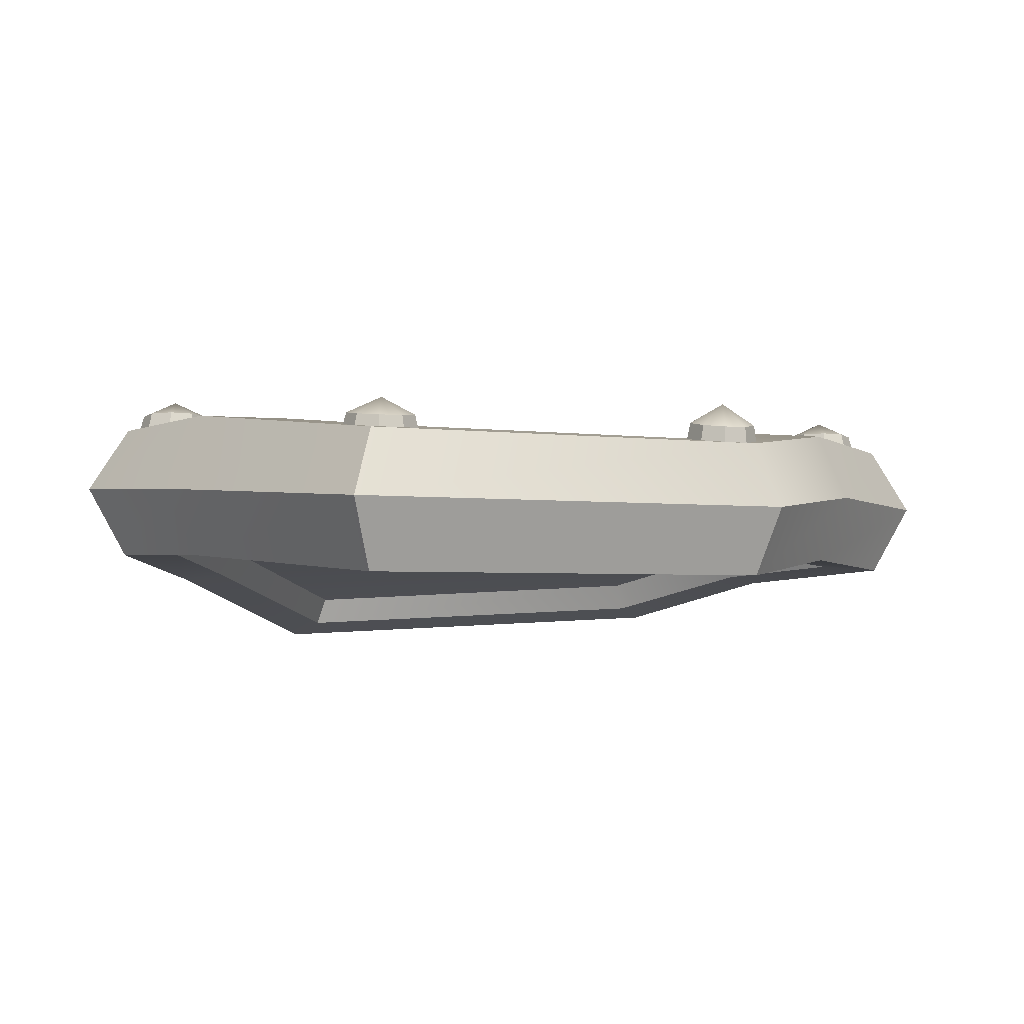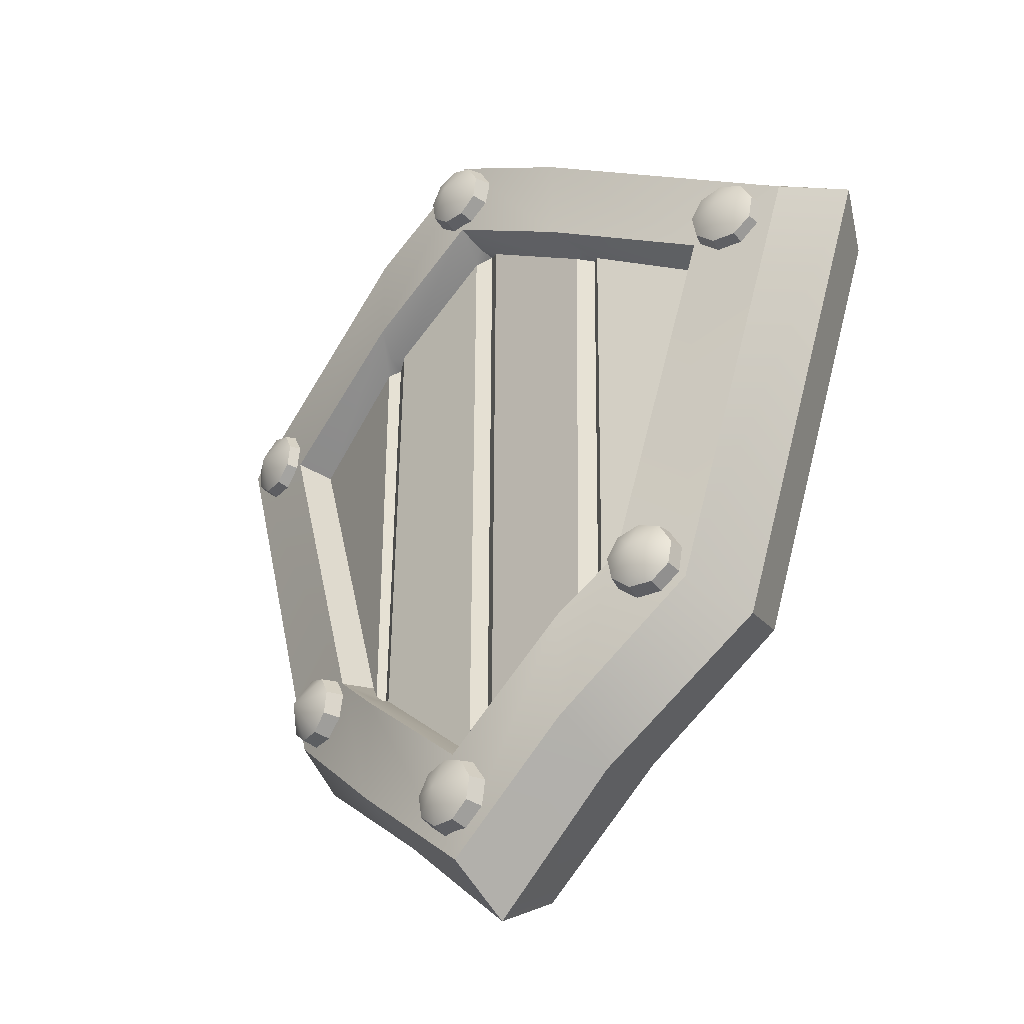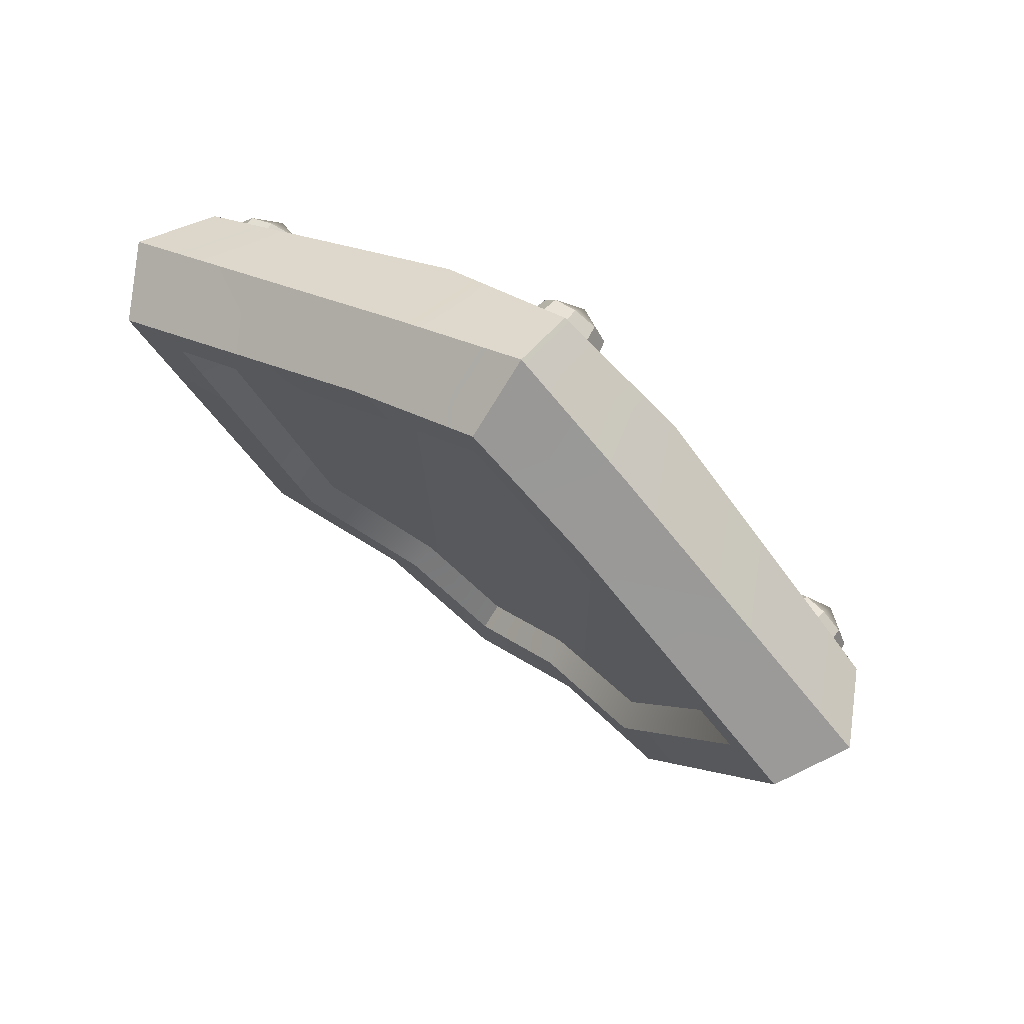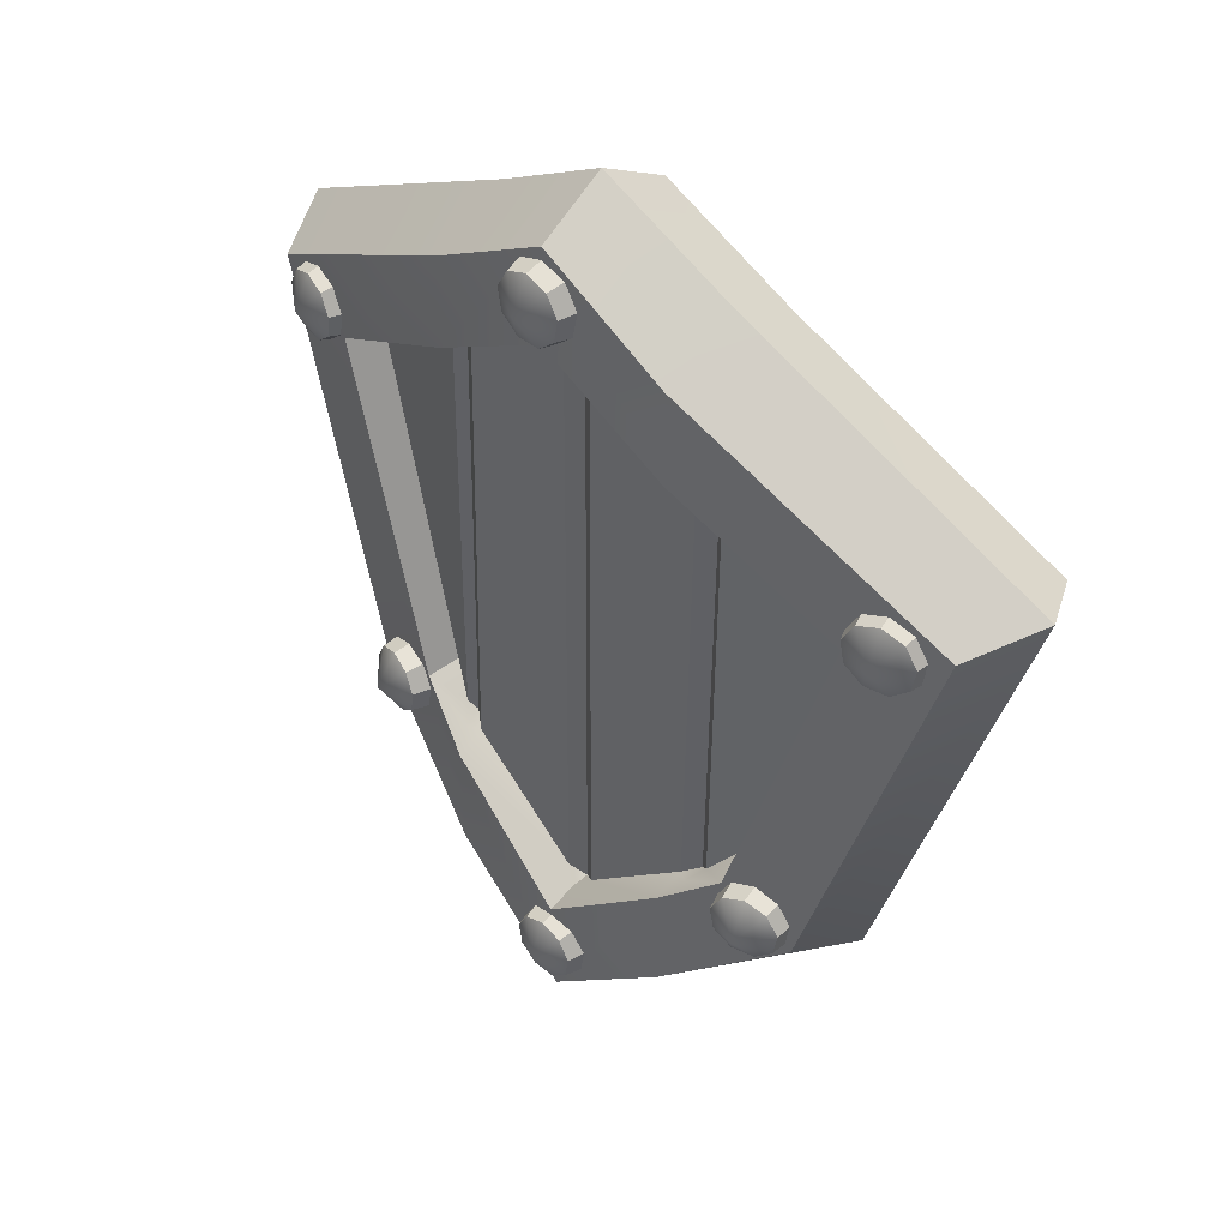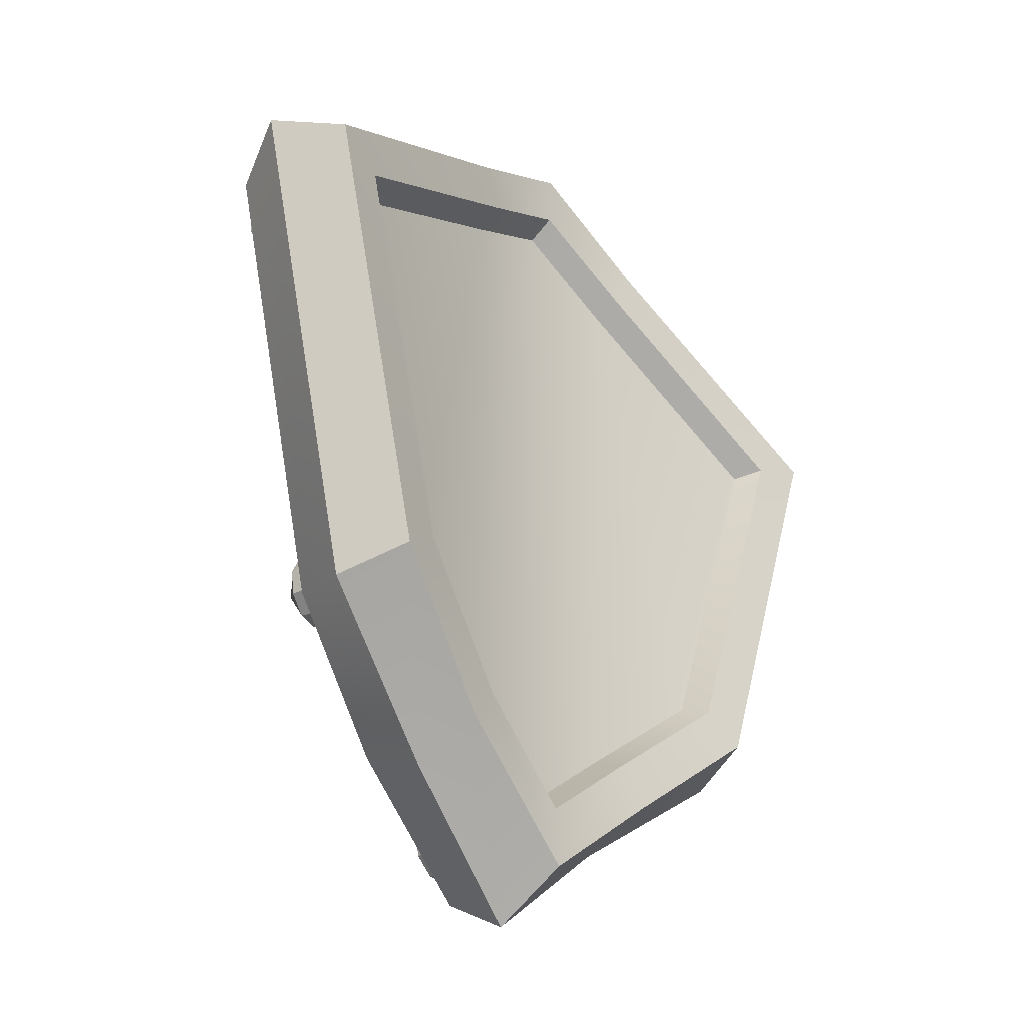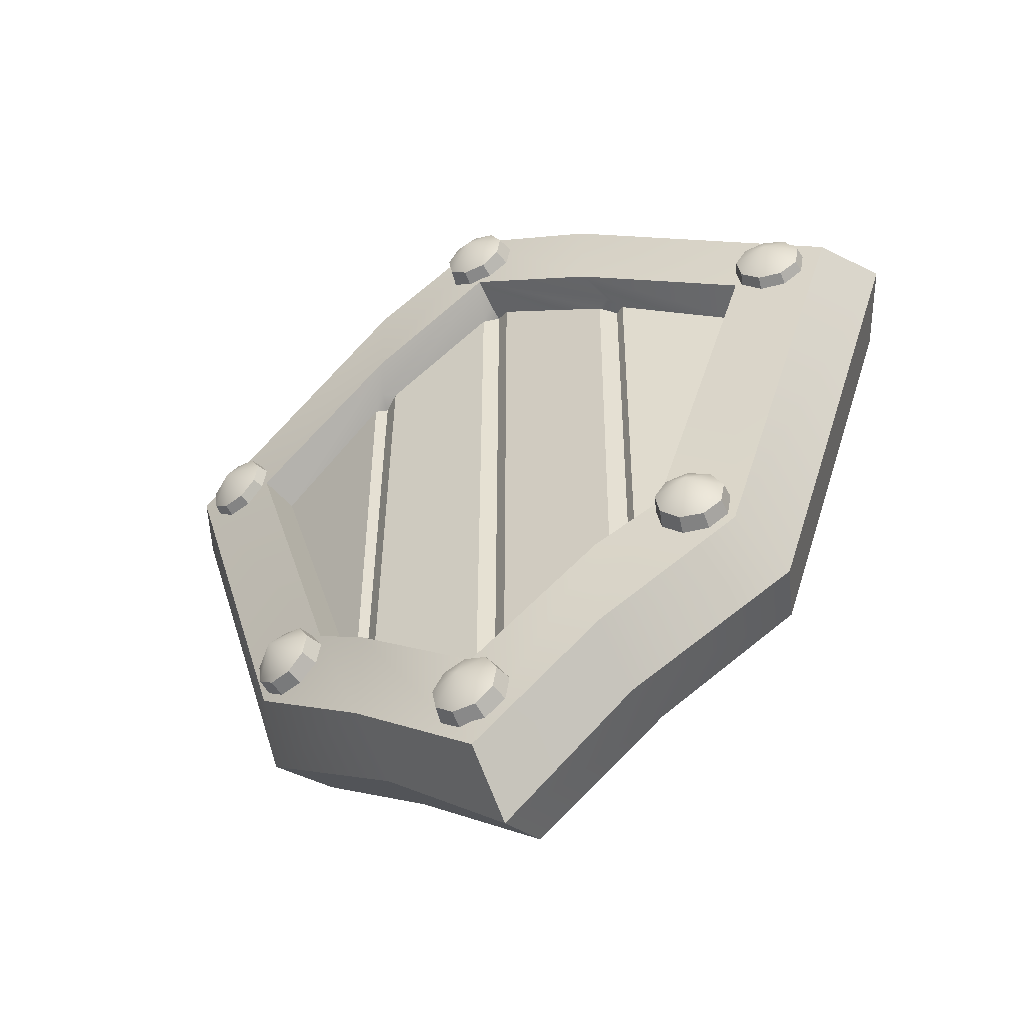
<metadata>
{"format":"obj","ext":"obj","renderer":"f3d","projection":"perspective","resolution":1024,"background":"white","views":[{"elev":-7.6,"azim":-100.6,"up":"+Z"},{"elev":-33.3,"azim":42.5,"up":"+Y"},{"elev":75.0,"azim":-143.6,"up":"+Y"},{"elev":41.9,"azim":44.6,"up":"+Y"},{"elev":-33.9,"azim":129.9,"up":"+Y"},{"elev":-52.0,"azim":27.1,"up":"+Y"}]}
</metadata>
<code>
o shield_uncommon_Cube.3216
v -0.1678 -0.184 0.0348
v -0.2599 0.1132 0.02277
v -0.253 -0.2436 -0.04015
v -0.3783 0.1612 -0.05699
v 0.08372 -0.282 -0.04584
v 0.08981 0.2276 -0.05371
v 0.08763 -0.2937 -0.06885
v -9e-06 -0.4592 -0.004492
v -1e-05 0.3767 -0.004492
v 0.094 0.2397 -0.0771
v -9e-06 -0.3262 0.05889
v -0.1145 0.1942 0.05118
v -0.1145 -0.2297 0.05118
v -9e-06 0.341 -0.06825
v -0.296 0.1244 -0.1069
v -0.1951 -0.201 -0.09413
v 0.231 -0.2253 -0.1008
v -0.1145 0.2763 -0.07982
v 0.3454 0.1442 -0.1162
v -0.1145 -0.3259 -0.07213
v -9e-06 0.2929 -0.06618
v -0.231 -0.2257 0.02138
v -0.3454 0.1438 0.006001
v 0.01324 -0.3067 0.0242
v -9e-06 0.2495 0.01273
v -0.1145 0.2759 0.05118
v -9e-06 0.2499 0.03058
v 0.01323 0.2416 0.0214
v -9e-06 -0.4225 0.05393
v -0.1145 -0.3263 0.05005
v -1e-05 0.3406 0.05393
v -0.1145 0.3088 -0.01835
v -0.1145 -0.3536 -0.009923
v 0.1297 -0.2103 0.01447
v 0.1261 -0.2155 0.03183
v -0.1609 -0.1778 0.001043
v -0.2492 0.1072 -0.01049
v 0.1377 -0.2025 0.01912
v 0.1158 -0.218 0.02493
v -0.1394 0.1697 0.01579
v -0.1158 0.1801 0.01825
v -0.1266 0.1793 0.02554
v -0.1302 0.1749 0.008637
v 0.1301 0.1749 0.008637
v 0.1266 0.1793 0.02554
v 0.1158 0.1801 0.01825
v 0.1394 0.1697 0.01579
v 0.2492 0.1072 -0.01049
v 0.1609 -0.1778 0.001043
v 0.1144 -0.3536 -0.009923
v 0.1144 0.3088 -0.01835
v -0.1158 -0.218 0.02493
v -0.1377 -0.2025 0.01912
v -0.1261 -0.2155 0.03183
v -0.1297 -0.2103 0.01447
v -0.01325 0.2416 0.0214
v 0.1144 -0.3263 0.05005
v -0.01325 -0.3067 0.0242
v -9e-06 -0.3173 0.03306
v -9e-06 -0.3169 0.01539
v -0.3454 0.1442 -0.1162
v -0.231 -0.2253 -0.1008
v -0.09402 0.2397 -0.0771
v 0.1144 0.2759 0.05118
v 0.3454 0.1438 0.006001
v -9e-06 -0.4221 -0.06825
v -0.08765 -0.2937 -0.06885
v 0.231 -0.2257 0.02138
v -0.08983 0.2276 -0.05371
v -0.08374 -0.282 -0.04584
v -9e-06 -0.3673 -0.0655
v -1e-05 0.2785 -0.04328
v -9e-06 -0.3523 -0.04263
v -0.2828 0.1174 -0.08219
v -0.1864 -0.1934 -0.06999
v 0.1144 -0.3259 -0.07213
v 0.1144 0.2763 -0.07982
v 0.1951 -0.201 -0.09413
v 0.296 0.1244 -0.1069
v -9e-06 0.2589 0.05631
v 0.1144 -0.2297 0.05118
v 0.1144 0.1942 0.05118
v 0.3783 0.1612 -0.05699
v 0.253 -0.2436 -0.04015
v 0.2599 0.1132 0.02277
v 0.1678 -0.184 0.0348
v -1e-05 0.332 0.0438
v -1e-05 0.3256 0.06857
v 0.0235 0.3235 0.0438
v 0.01938 0.3186 0.06857
v 0.03601 0.3018 0.0438
v 0.0297 0.3007 0.06857
v 0.03166 0.2772 0.0438
v 0.02612 0.2804 0.06857
v 0.0125 0.2611 0.0438
v 0.01031 0.2671 0.06857
v -0.01252 0.2611 0.0438
v -0.01033 0.2671 0.06857
v -0.03168 0.2772 0.0438
v -0.02614 0.2804 0.06857
v -0.03603 0.3018 0.0438
v -0.02972 0.3007 0.06857
v -0.02352 0.3235 0.0438
v -0.0194 0.3186 0.06857
v -1e-05 0.2955 0.08295
v -1e-05 -0.3288 0.0438
v -1e-05 -0.3352 0.06857
v 0.0235 -0.3374 0.0438
v 0.01938 -0.3423 0.06857
v 0.03601 -0.3591 0.0438
v 0.0297 -0.3602 0.06857
v 0.03166 -0.3837 0.0438
v 0.02612 -0.3805 0.06857
v 0.0125 -0.3998 0.0438
v 0.01031 -0.3938 0.06857
v -0.01252 -0.3998 0.0438
v -0.01033 -0.3938 0.06857
v -0.03168 -0.3837 0.0438
v -0.02614 -0.3805 0.06857
v -0.03603 -0.3591 0.0438
v -0.02972 -0.3602 0.06857
v -0.02352 -0.3374 0.0438
v -0.0194 -0.3423 0.06857
v -1e-05 -0.3654 0.08295
v -0.1938 -0.1663 0.006944
v -0.2005 -0.1727 0.04385
v -0.1709 -0.1749 0.01275
v -0.1815 -0.1798 0.04863
v -0.1586 -0.1965 0.01583
v -0.1714 -0.1976 0.05118
v -0.1629 -0.2212 0.01476
v -0.1749 -0.218 0.05029
v -0.1816 -0.2372 0.01003
v -0.1904 -0.2312 0.04639
v -0.2061 -0.2372 0.003858
v -0.2105 -0.2312 0.0413
v -0.2248 -0.2212 -0.000872
v -0.226 -0.218 0.0374
v -0.2291 -0.1965 -0.001944
v -0.2295 -0.1976 0.03651
v -0.2168 -0.1749 0.001143
v -0.2194 -0.1798 0.03906
v -0.2043 -0.2029 0.06193
v 0.1864 -0.1934 -0.06999
v 0.2828 0.1174 -0.08219
v -0.2918 0.1657 0.001889
v -0.2955 0.1593 0.02629
v -0.2687 0.1571 0.006734
v -0.2764 0.1522 0.03028
v -0.2564 0.1354 0.009312
v -0.2662 0.1343 0.03241
v -0.2607 0.1108 0.008417
v -0.2697 0.114 0.03167
v -0.2795 0.09473 0.004467
v -0.2853 0.1007 0.02841
v -0.3042 0.09473 -0.000689
v -0.3056 0.1007 0.02416
v -0.323 0.1108 -0.004639
v -0.3212 0.114 0.0209
v -0.3273 0.1354 -0.005535
v -0.3247 0.1343 0.02016
v -0.315 0.1571 -0.002956
v -0.3146 0.1522 0.02229
v -0.2976 0.1291 0.04045
v 0.1938 -0.1663 0.006945
v 0.2004 -0.1727 0.04385
v 0.2168 -0.1749 0.001143
v 0.2194 -0.1798 0.03906
v 0.2291 -0.1965 -0.001944
v 0.2295 -0.1976 0.03651
v 0.2248 -0.2212 -0.000871
v 0.226 -0.218 0.0374
v 0.2061 -0.2372 0.003858
v 0.2105 -0.2312 0.0413
v 0.1816 -0.2372 0.01003
v 0.1903 -0.2312 0.04639
v 0.1628 -0.2212 0.01476
v 0.1749 -0.218 0.05029
v 0.1586 -0.1965 0.01583
v 0.1714 -0.1976 0.05118
v 0.1708 -0.1749 0.01275
v 0.1815 -0.1798 0.04863
v 0.2043 -0.2029 0.06193
v 0.2918 0.1657 0.001889
v 0.2955 0.1593 0.02629
v 0.315 0.1571 -0.002956
v 0.3145 0.1522 0.02229
v 0.3273 0.1354 -0.005535
v 0.3247 0.1343 0.02016
v 0.323 0.1108 -0.004639
v 0.3212 0.114 0.0209
v 0.3041 0.09473 -0.000689
v 0.3056 0.1007 0.02416
v 0.2795 0.09473 0.004467
v 0.2853 0.1007 0.02841
v 0.2606 0.1108 0.008417
v 0.2697 0.114 0.03167
v 0.2564 0.1354 0.009312
v 0.2662 0.1343 0.03241
v 0.2687 0.1571 0.006734
v 0.2764 0.1522 0.03028
v 0.2976 0.1291 0.04045
f 51 77 14 9
f 7 5 144 78
f 12 2 37 40 42
f 1 13 54 53 36
f 33 8 29 30
f 86 81 57 68
f 71 67 70 73
f 32 9 14 18
f 34 35 38
f 22 23 4 3
f 39 35 34
f 81 11 29 57
f 3 33 30 22
f 16 15 74 75
f 33 3 62 20
f 12 80 31 26
f 4 32 18 61
f 78 17 76 7
f 10 77 19 79
f 3 4 61 62
f 13 11 59 58 52 54
f 8 33 20 66
f 13 30 29 11
f 19 83 84 17
f 21 14 77 10
f 2 12 26 23
f 26 31 9 32
f 47 45 44
f 49 86 85 48
f 65 83 51 64
f 79 145 6 10
f 1 2 23 22
f 68 65 85 86
f 23 26 32 4
f 1 22 30 13
f 40 43 42
f 43 41 42
f 64 51 9 31
f 81 35 39 24 59 11
f 82 64 31 80
f 52 55 54
f 55 53 54
f 56 25 27
f 84 68 57 50
f 60 58 59
f 2 1 36 37
f 83 19 77 51
f 80 12 42 41 56 27
f 7 76 66 71
f 63 15 61 18
f 67 71 66 20
f 44 45 46
f 16 67 20 62
f 28 27 25
f 21 63 18 14
f 68 84 83 65
f 15 16 62 61
f 86 49 38 35 81
f 50 57 29 8
f 63 21 72 69
f 71 73 5 7
f 15 63 69 74
f 80 27 28 46 45 82
f 67 16 75 70
f 60 59 24
f 19 17 78 79
f 144 145 79 78
f 82 45 47 48 85
f 8 66 76 50
f 85 65 64 82
f 10 6 72 21
f 50 76 17 84
f 87 88 90 89
f 89 90 92 91
f 91 92 94 93
f 93 94 96 95
f 95 96 98 97
f 97 98 100 99
f 99 100 102 101
f 96 94 105
f 101 102 104 103
f 103 104 88 87
f 87 89 91 93 95 97 99 101 103
f 90 88 105
f 94 92 105
f 92 90 105
f 88 104 105
f 104 102 105
f 102 100 105
f 100 98 105
f 98 96 105
f 106 107 109 108
f 108 109 111 110
f 110 111 113 112
f 112 113 115 114
f 114 115 117 116
f 116 117 119 118
f 118 119 121 120
f 115 113 124
f 120 121 123 122
f 122 123 107 106
f 106 108 110 112 114 116 118 120 122
f 109 107 124
f 113 111 124
f 111 109 124
f 107 123 124
f 123 121 124
f 121 119 124
f 119 117 124
f 117 115 124
f 125 126 128 127
f 127 128 130 129
f 129 130 132 131
f 131 132 134 133
f 133 134 136 135
f 135 136 138 137
f 137 138 140 139
f 134 132 143
f 139 140 142 141
f 141 142 126 125
f 125 127 129 131 133 135 137 139 141
f 128 126 143
f 132 130 143
f 130 128 143
f 126 142 143
f 142 140 143
f 140 138 143
f 138 136 143
f 136 134 143
f 146 147 149 148
f 148 149 151 150
f 150 151 153 152
f 152 153 155 154
f 154 155 157 156
f 156 157 159 158
f 158 159 161 160
f 155 153 164
f 160 161 163 162
f 162 163 147 146
f 146 148 150 152 154 156 158 160 162
f 149 147 164
f 153 151 164
f 151 149 164
f 147 163 164
f 163 161 164
f 161 159 164
f 159 157 164
f 157 155 164
f 165 166 168 167
f 167 168 170 169
f 169 170 172 171
f 171 172 174 173
f 173 174 176 175
f 175 176 178 177
f 177 178 180 179
f 174 172 183
f 179 180 182 181
f 181 182 166 165
f 165 167 169 171 173 175 177 179 181
f 168 166 183
f 172 170 183
f 170 168 183
f 166 182 183
f 182 180 183
f 180 178 183
f 178 176 183
f 176 174 183
f 184 185 187 186
f 186 187 189 188
f 188 189 191 190
f 190 191 193 192
f 192 193 195 194
f 194 195 197 196
f 196 197 199 198
f 193 191 202
f 198 199 201 200
f 200 201 185 184
f 184 186 188 190 192 194 196 198 200
f 187 185 202
f 191 189 202
f 189 187 202
f 185 201 202
f 201 199 202
f 199 197 202
f 197 195 202
f 195 193 202
f 60 24 28 25
f 38 49 48 47
f 37 36 53 40
f 39 34 44 46
f 144 5 6 145
f 70 69 72 73
f 41 52 58 56
f 24 39 46 28
f 72 6 5 73
f 34 38 47 44
f 52 41 43 55
f 55 43 40 53
f 56 58 60 25
f 75 74 69 70

</code>
